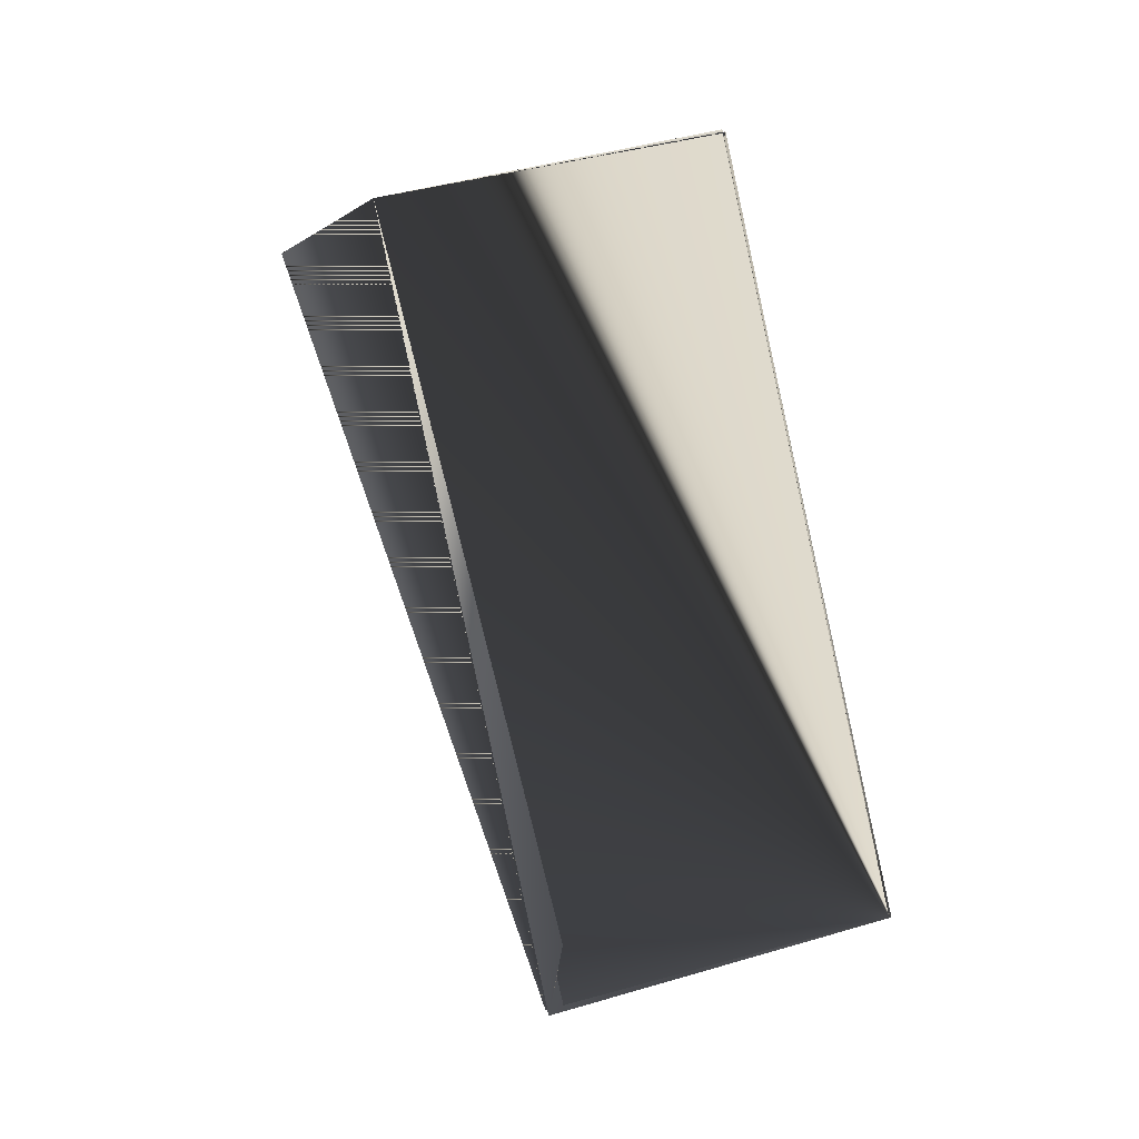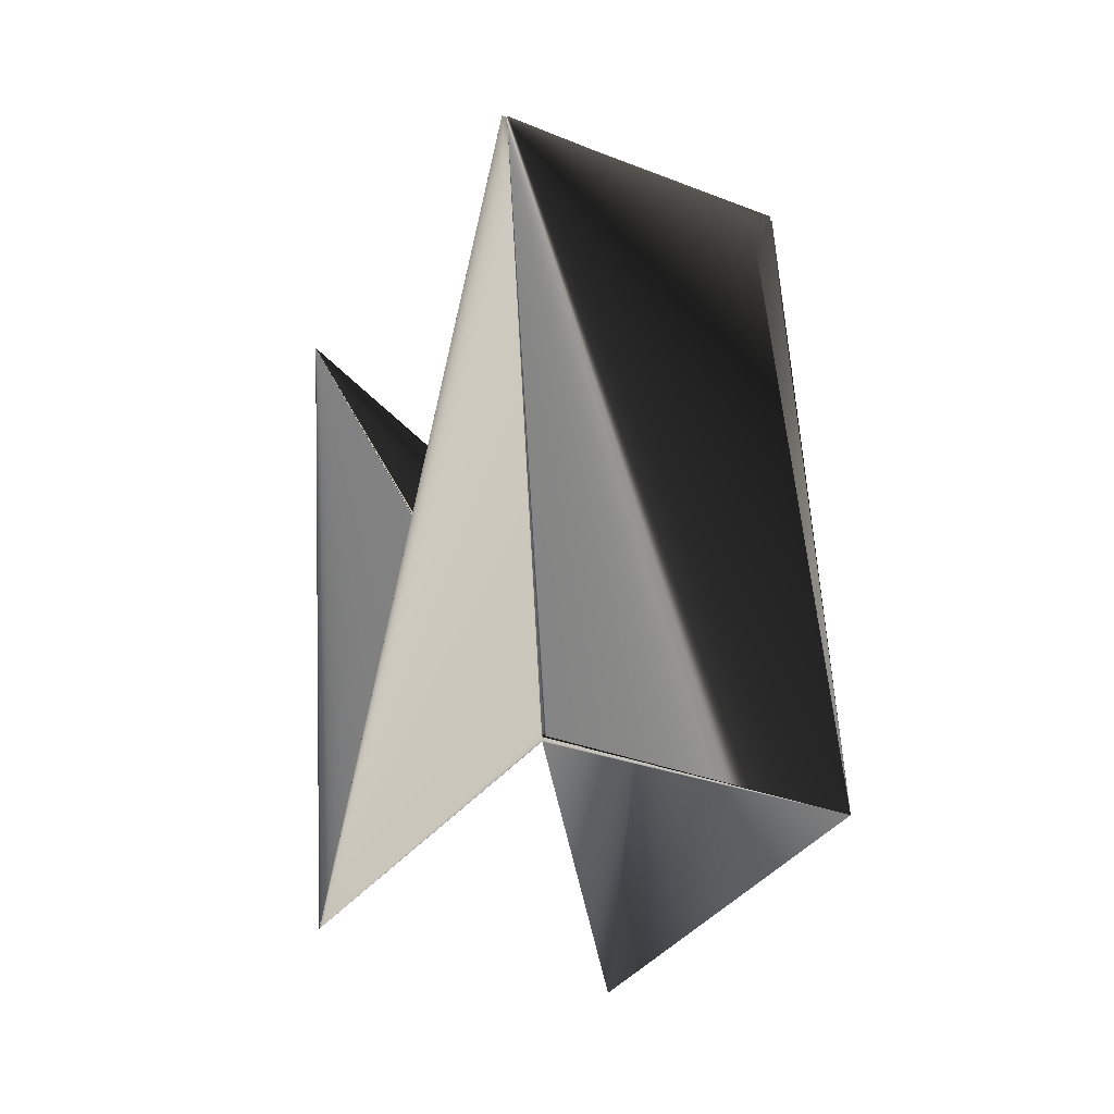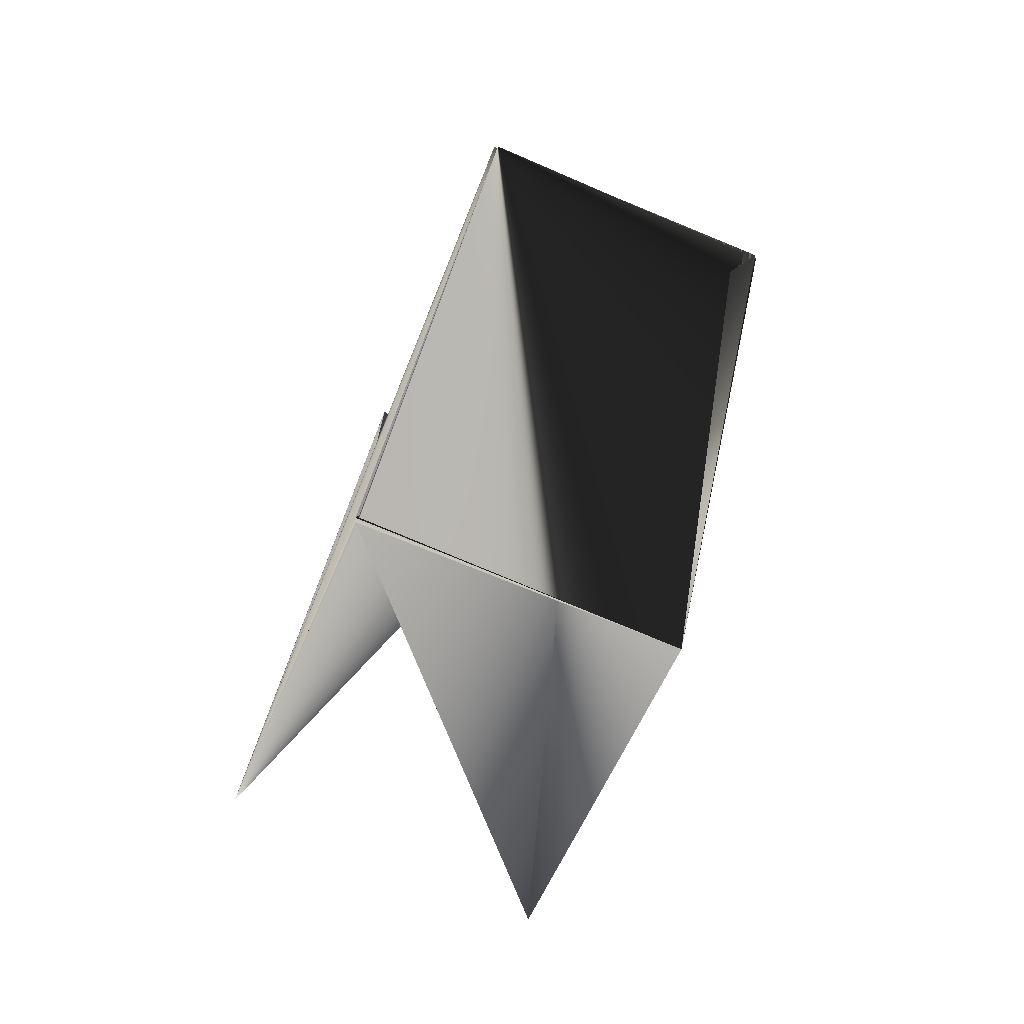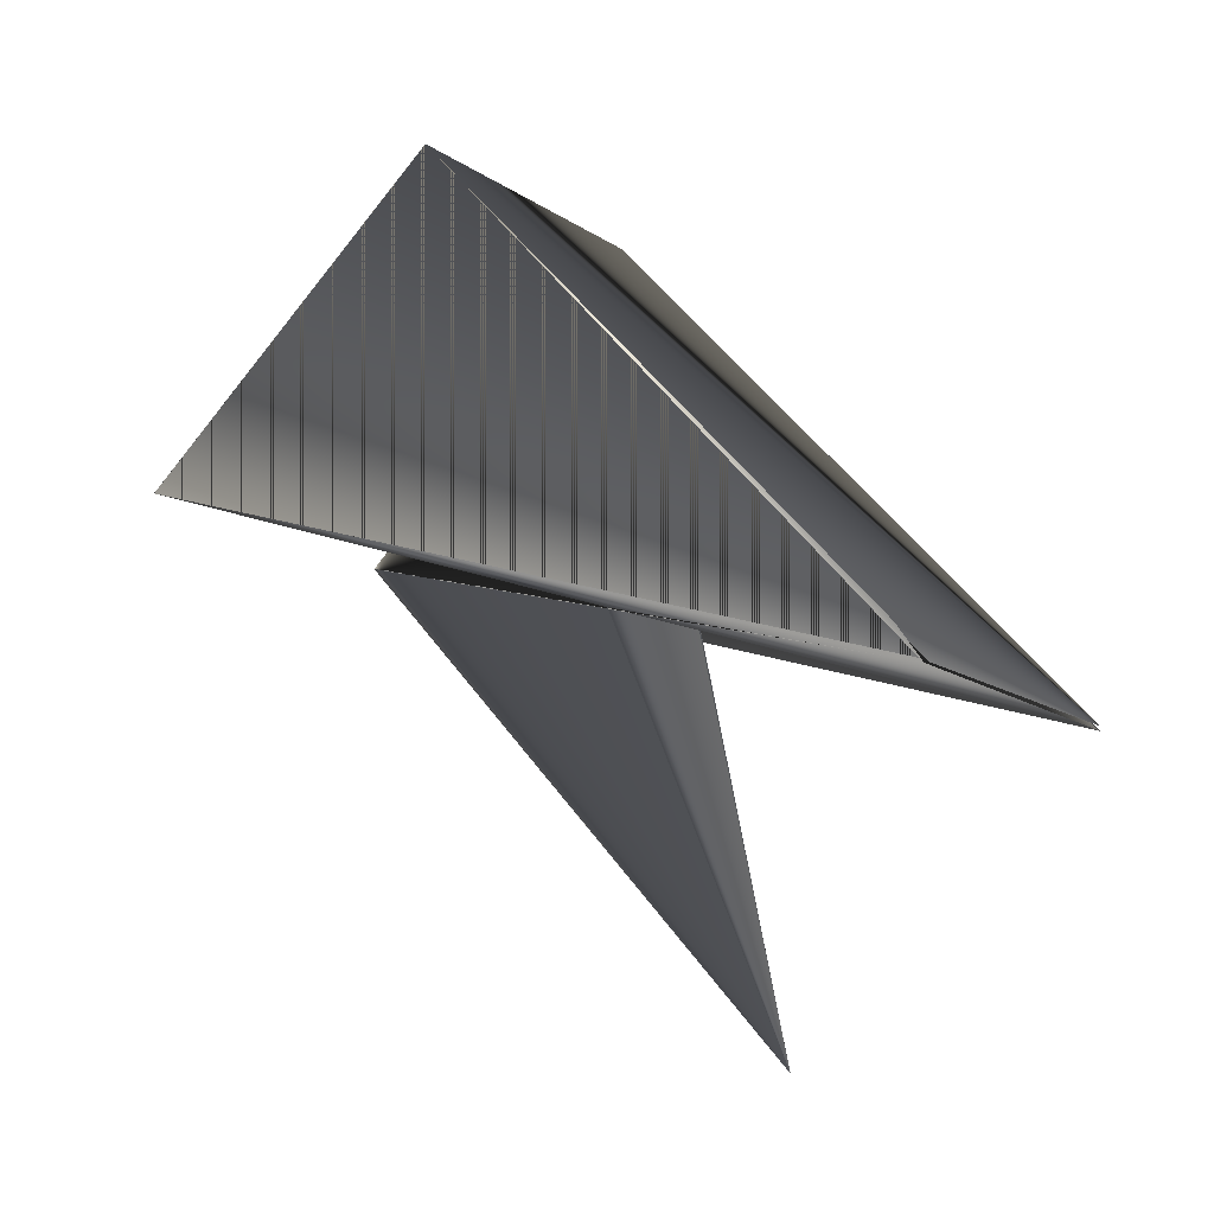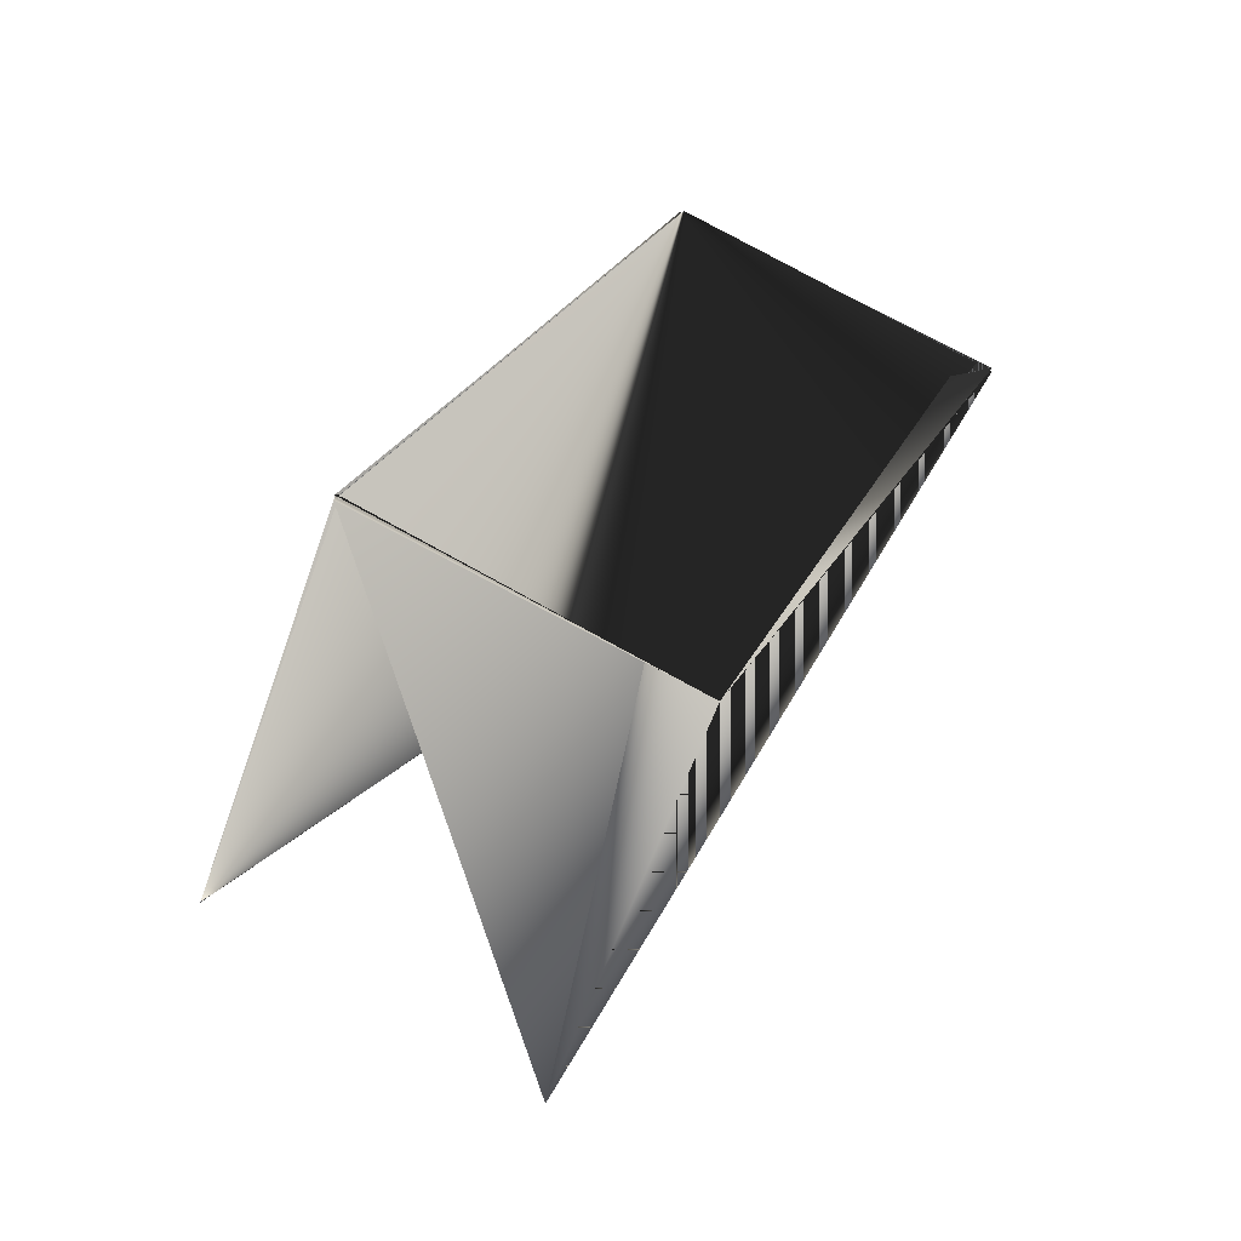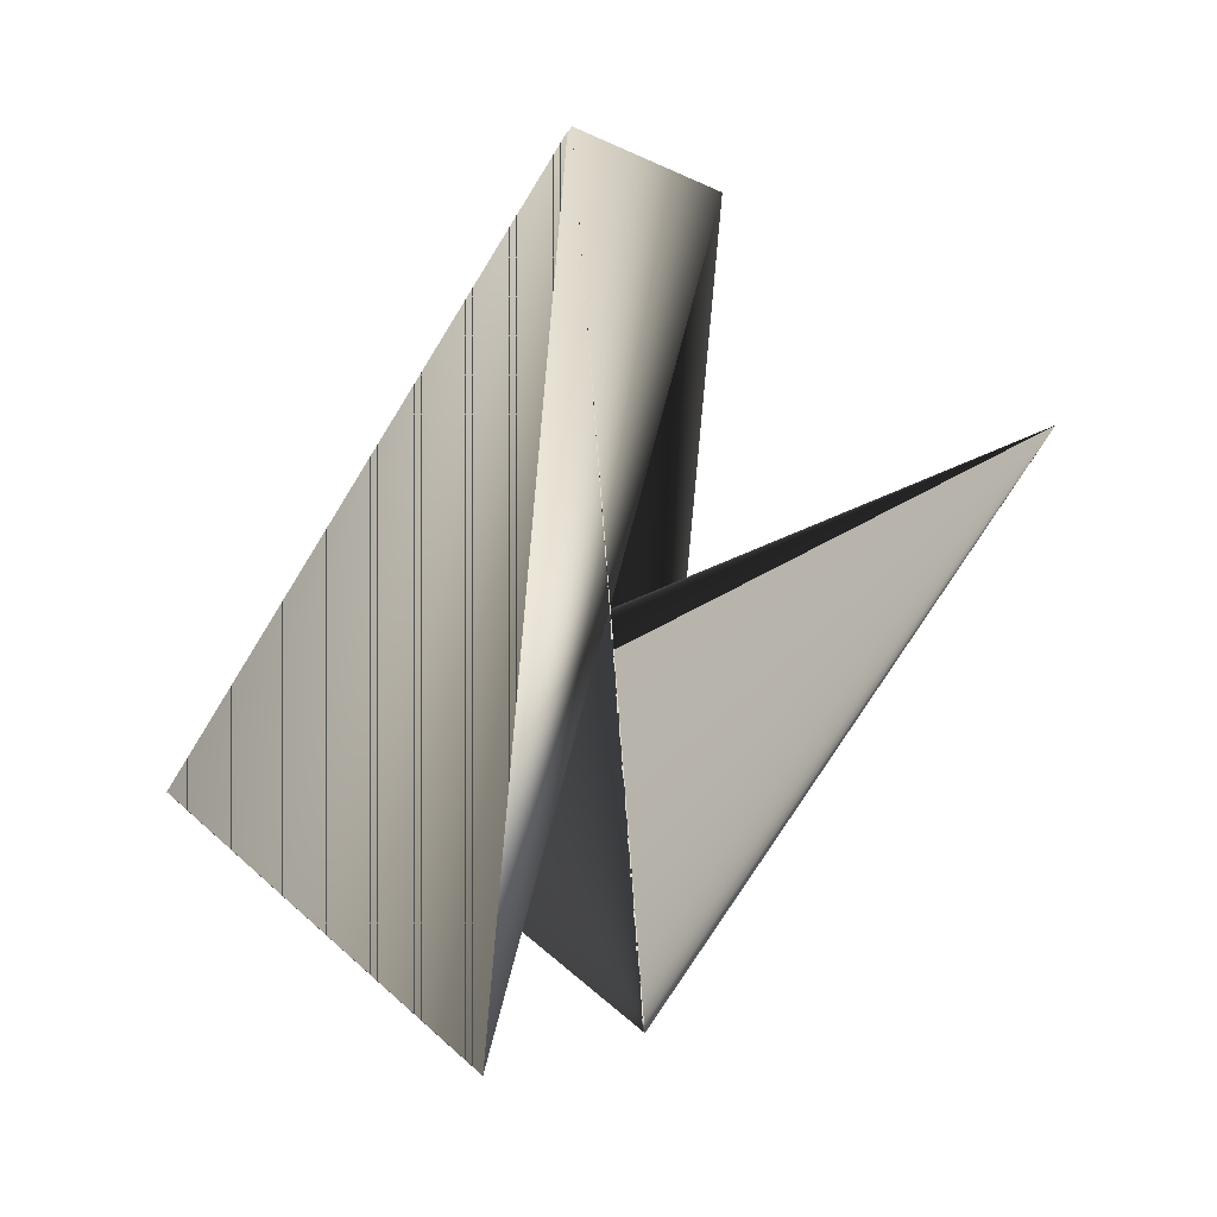
<metadata>
{"format":"obj","ext":"obj","renderer":"f3d","projection":"perspective","resolution":1024,"background":"white","views":[{"elev":46.3,"azim":137.6,"up":"+Z"},{"elev":16.6,"azim":-26.6,"up":"+Y"},{"elev":-2.8,"azim":-9.4,"up":"+Y"},{"elev":-9.8,"azim":101.5,"up":"+Z"},{"elev":76.6,"azim":7.6,"up":"+Z"},{"elev":-26.6,"azim":114.7,"up":"+Y"}]}
</metadata>
<code>
v -0.1422 0.2066 0.4477
v -0.09713 0.3043 0.3382
v -0.143 0.2066 0.4469
v -0.1183 0.2437 0.2757
v -0.1634 0.147 0.3853
v -0.0322 0.2783 0.3409
v -0.07805 0.1807 0.4513
v -0.0322 0.2774 0.3418
v -0.143 0.2066 0.4477
v -0.143 0.2057 0.4477
v -0.09793 0.3043 0.3373
v -0.09846 0.1201 0.3897
f 1 2 3
f 1 4 5
f 1 5 6
f 1 6 7
f 1 7 2
f 1 3 4
f 2 8 9
f 2 9 3
f 2 7 8
f 3 8 10
f 3 4 7
f 3 7 8
f 3 10 4
f 3 5 11
f 3 11 7
f 3 7 10
f 3 10 5
f 12 8 7
f 12 6 10
f 12 11 7
f 12 7 8
f 12 7 6
f 12 10 11
f 12 8 7
f 12 6 11
f 12 11 10
f 12 7 6
f 12 10 8
f 8 11 10
f 8 10 11
f 8 9 3
f 8 7 9
f 8 3 9
f 4 9 3
f 4 3 7
f 4 3 9
f 4 10 5
f 5 10 6
f 5 10 11
f 6 11 7
f 6 9 7
f 6 7 11
f 6 7 11
f 6 7 3
f 6 3 9
f 11 10 7

</code>
